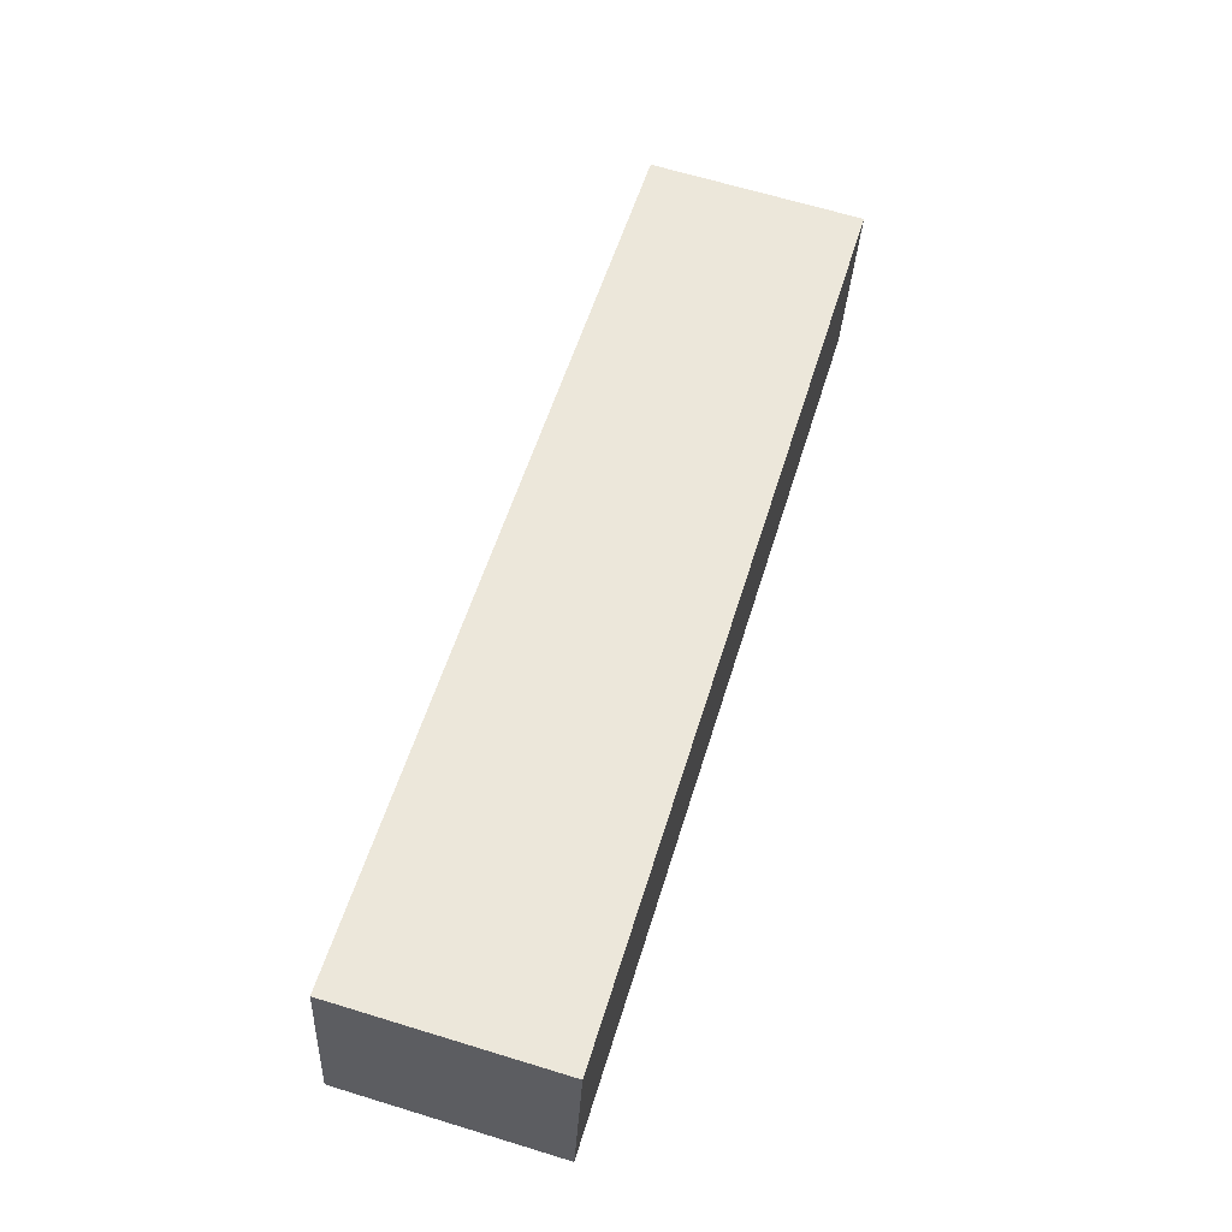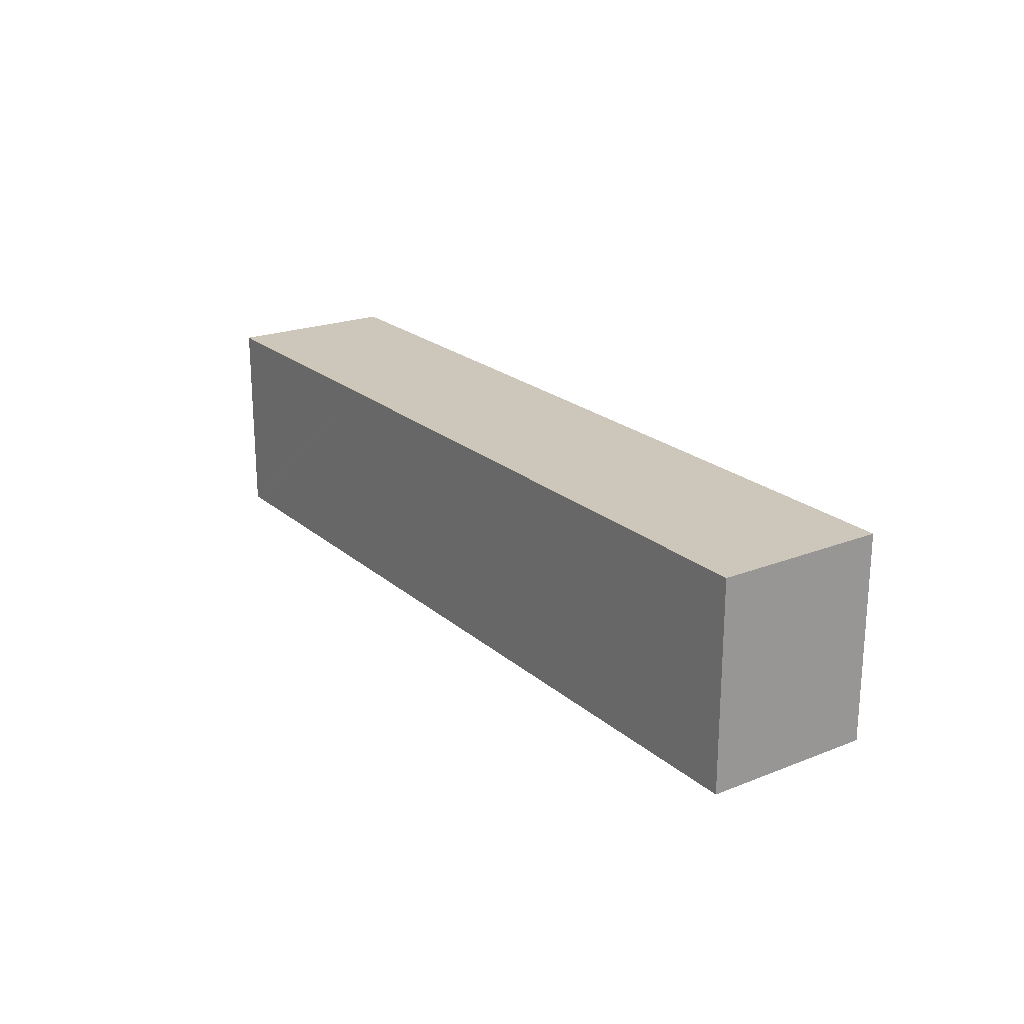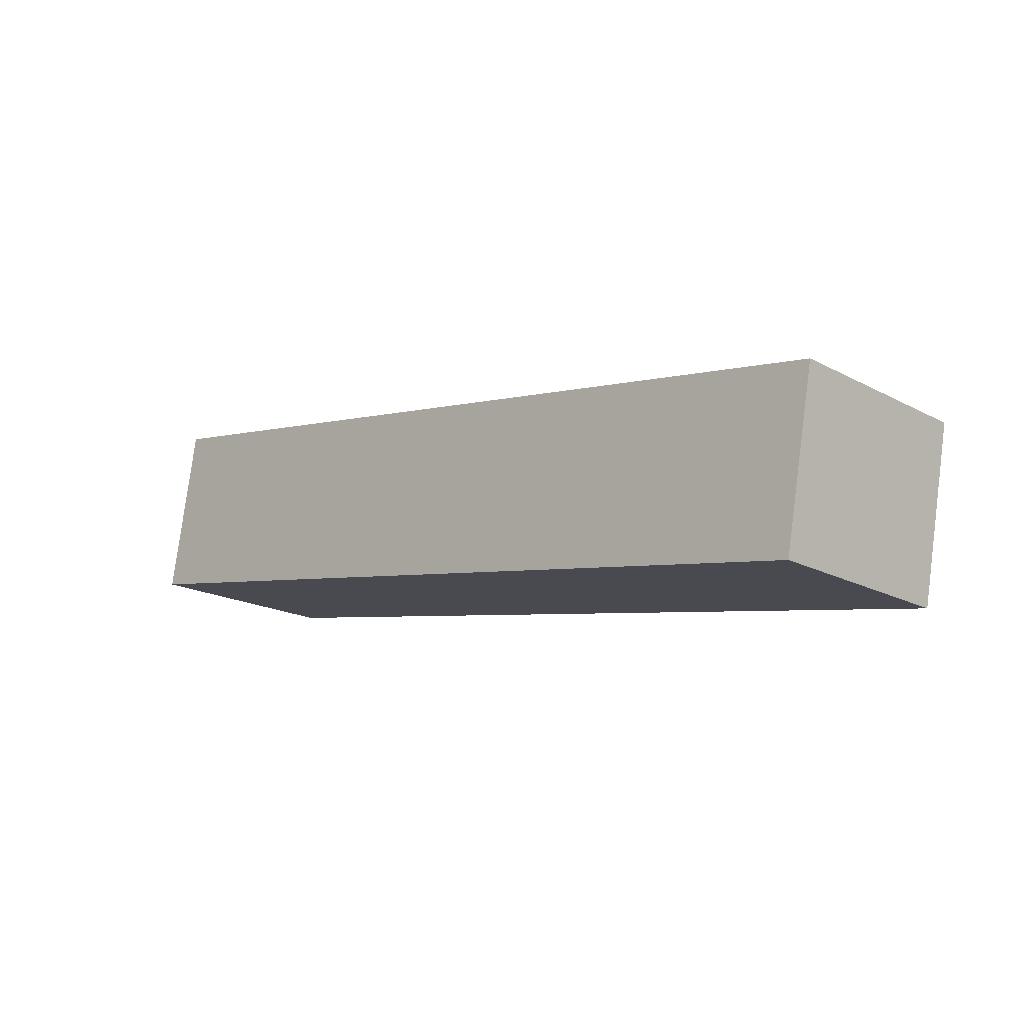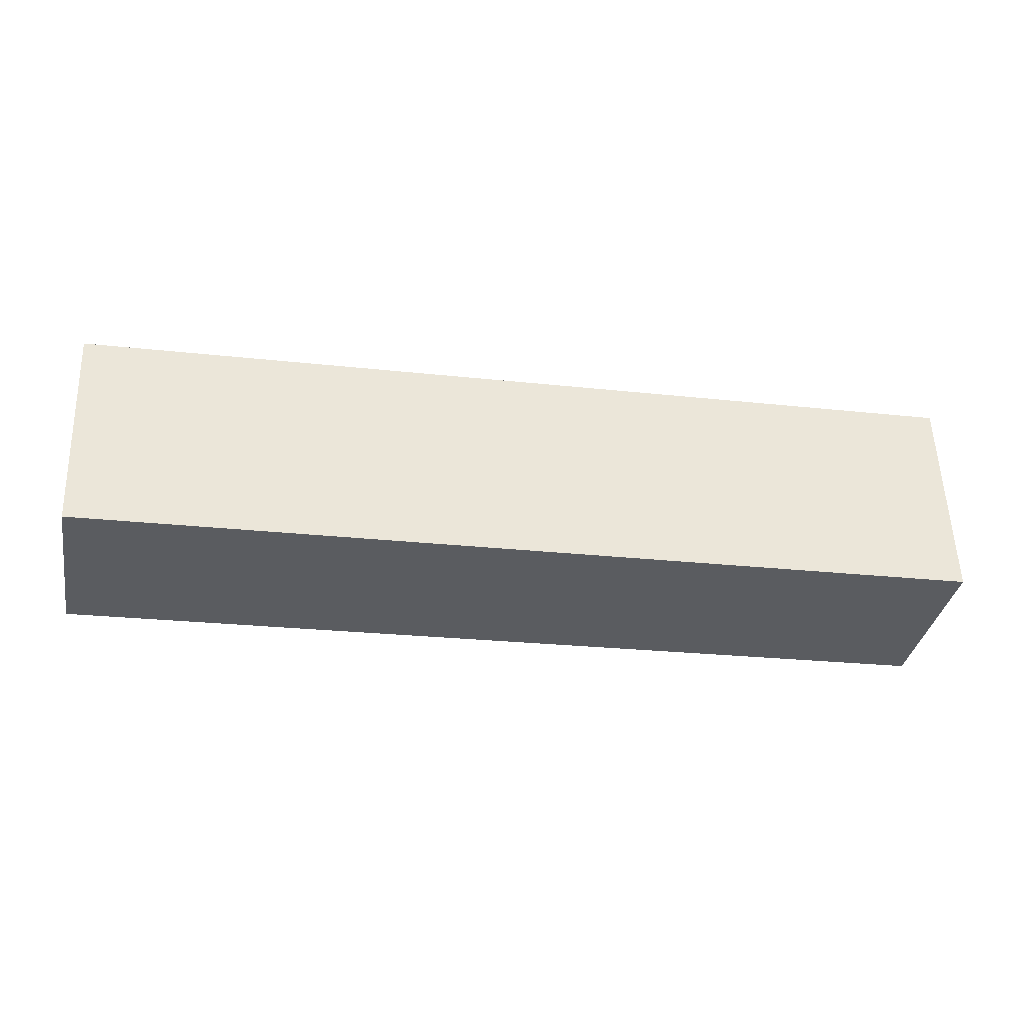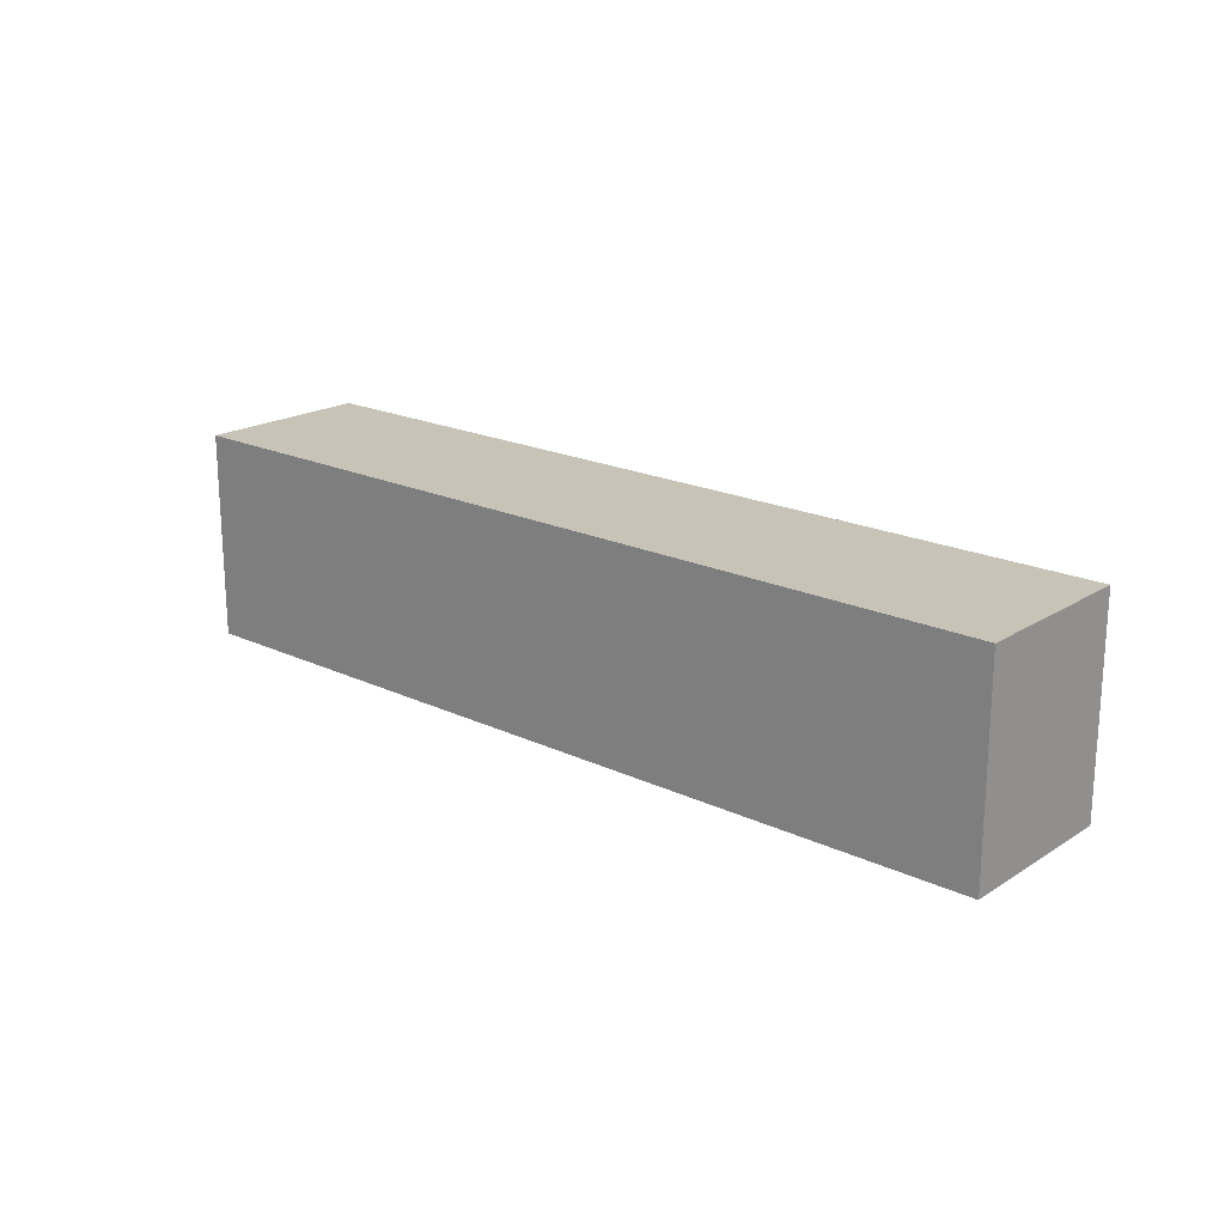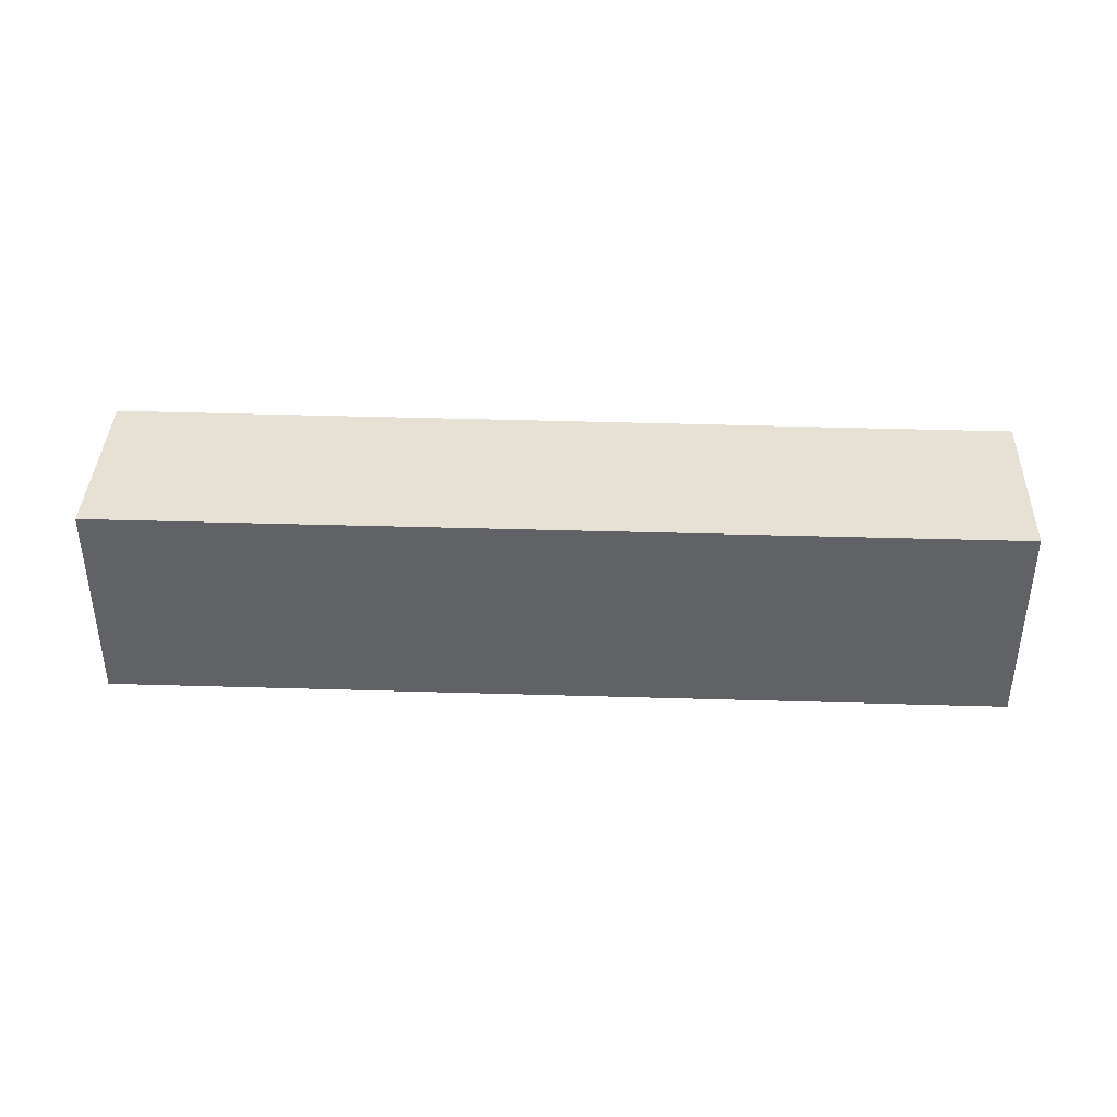
<metadata>
{"format":"obj","ext":"obj","renderer":"f3d","projection":"perspective","resolution":1024,"background":"white","views":[{"elev":66.6,"azim":-73.0,"up":"+Z"},{"elev":21.5,"azim":66.0,"up":"+Y"},{"elev":-18.5,"azim":44.5,"up":"+Z"},{"elev":55.6,"azim":-1.9,"up":"+Z"},{"elev":19.7,"azim":51.5,"up":"+Y"},{"elev":39.2,"azim":12.5,"up":"+Y"}]}
</metadata>
<code>
v  28.54 6.804 -5.14
v  11.59 6.804 3.704
v  29.59 6.804 0.409
v  0 6.804 4.166e-16
v  9.517 6.804 4.083
v  1.185 6.804 5.608
v  0.997 6.804 5.642
v  29.59 -2.504e-17 0.409
v  28.54 3.147e-16 -5.14
v  0 0 0
v  0.997 -3.455e-16 5.642
v  1.185 -3.434e-16 5.608
v  9.517 -2.5e-16 4.083
v  11.59 -2.268e-16 3.704
g defaultobject
f 1 2 3
f 2 1 4
f 2 4 5
f 5 4 6
f 6 4 7
f 8 1 3
f 1 8 9
f 9 4 1
f 4 9 10
f 10 7 4
f 7 10 11
f 11 6 7
f 6 11 5
f 5 11 12
f 5 12 13
f 5 13 2
f 2 13 3
f 3 13 14
f 3 14 8
f 9 11 10
f 11 9 12
f 12 9 13
f 13 9 14
f 14 9 8

</code>
